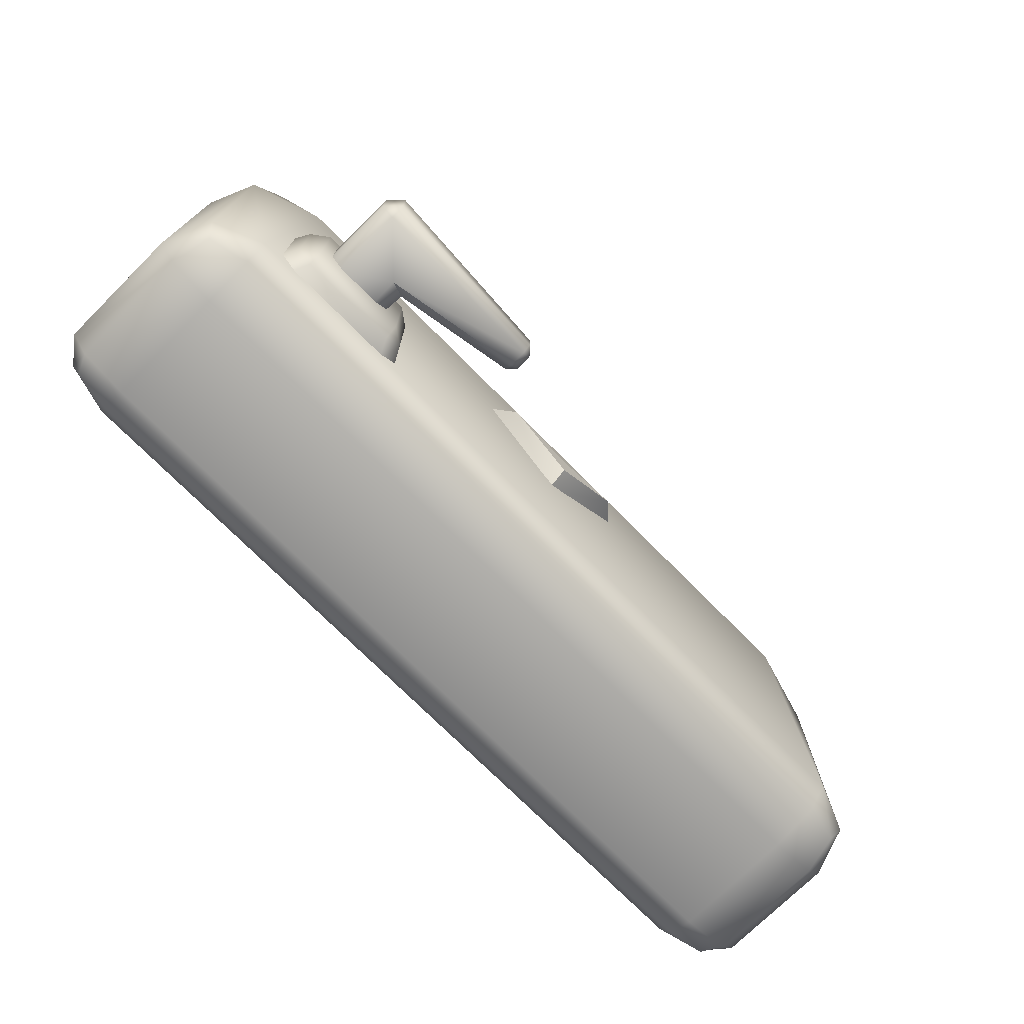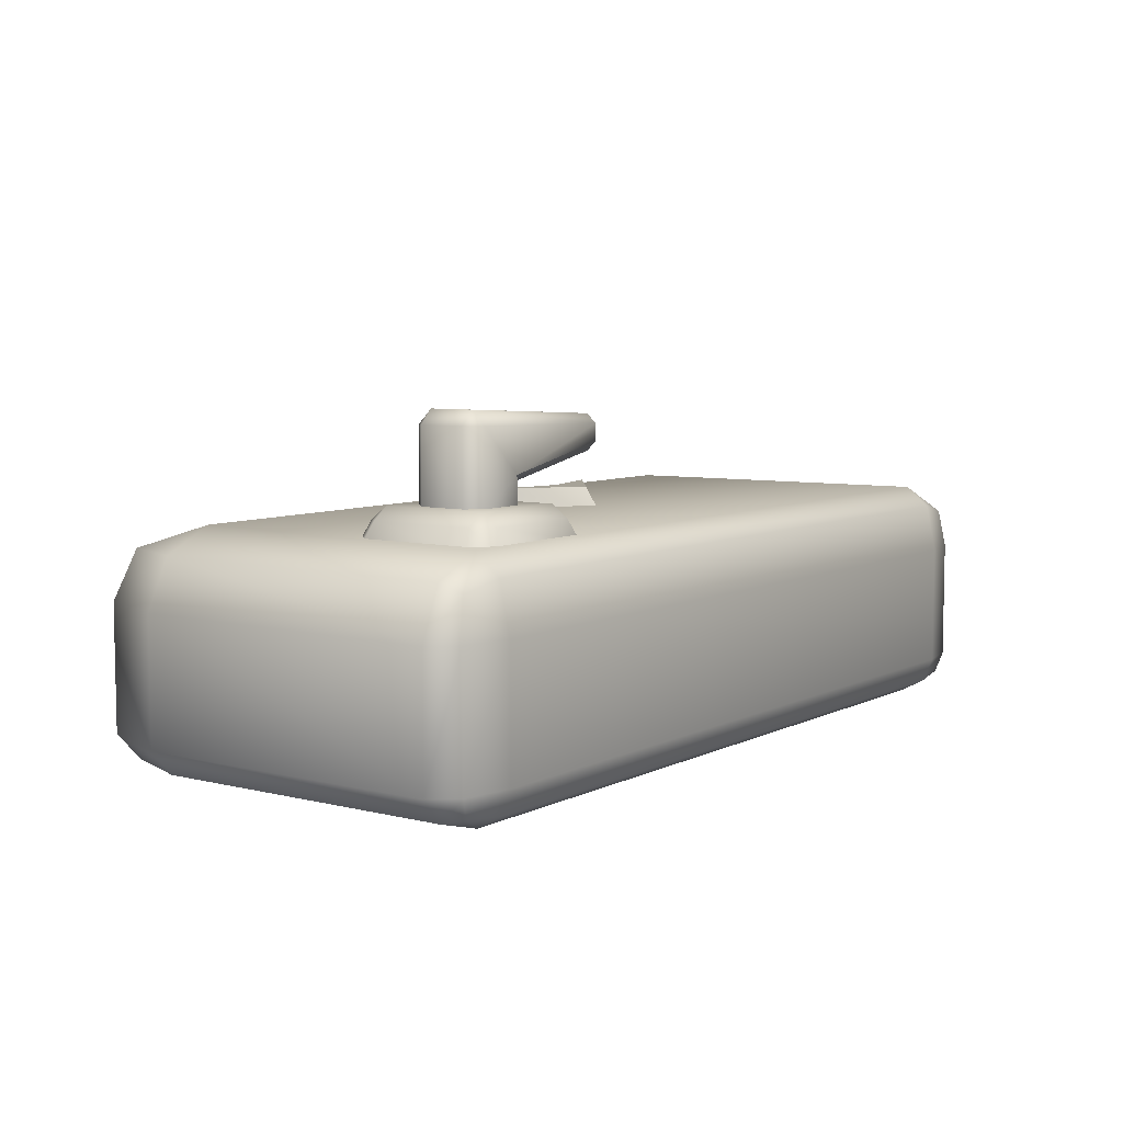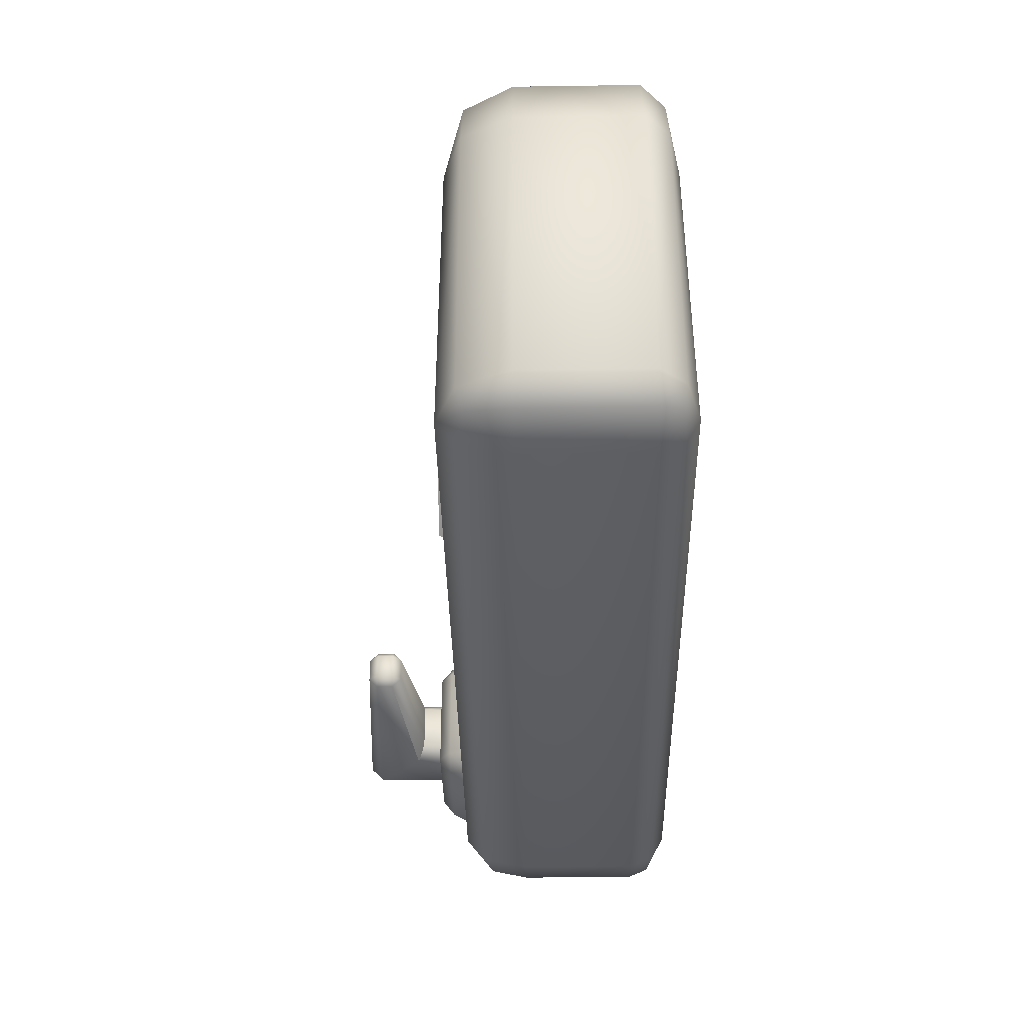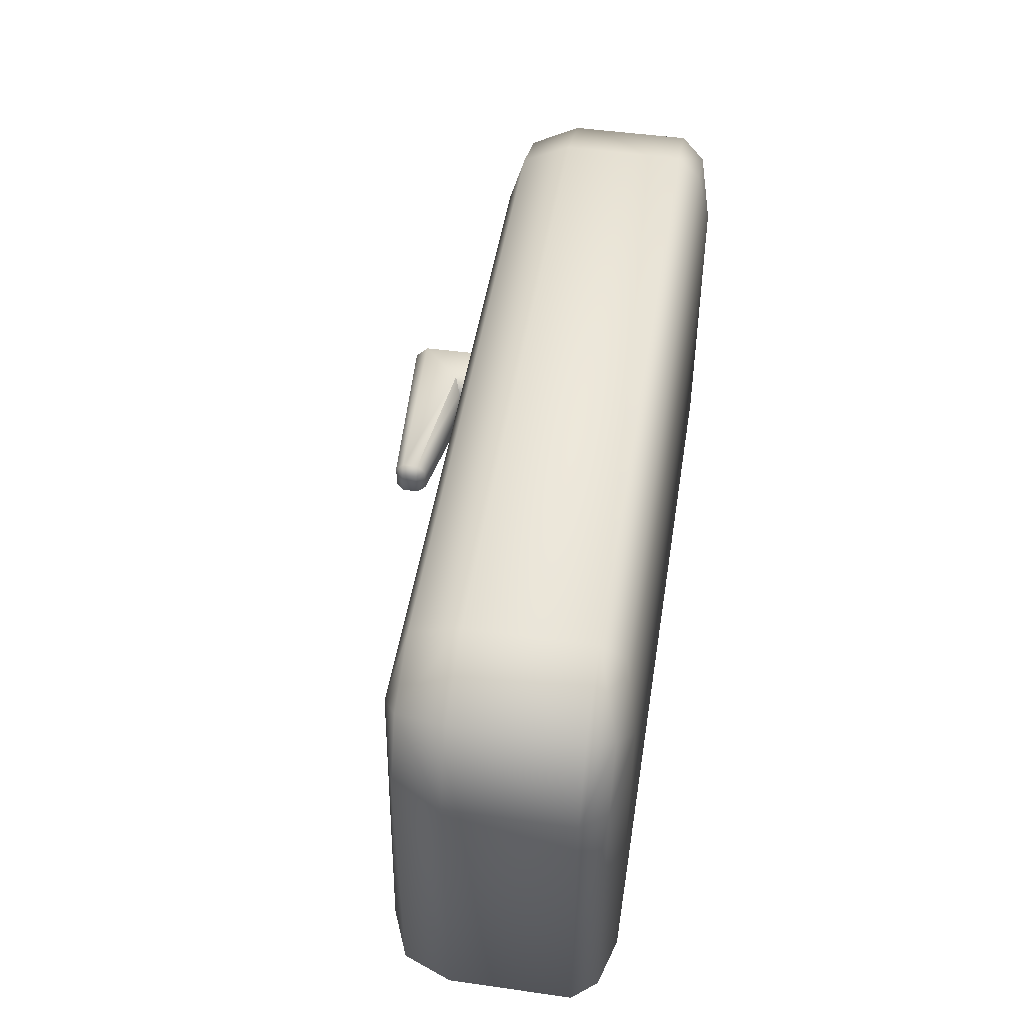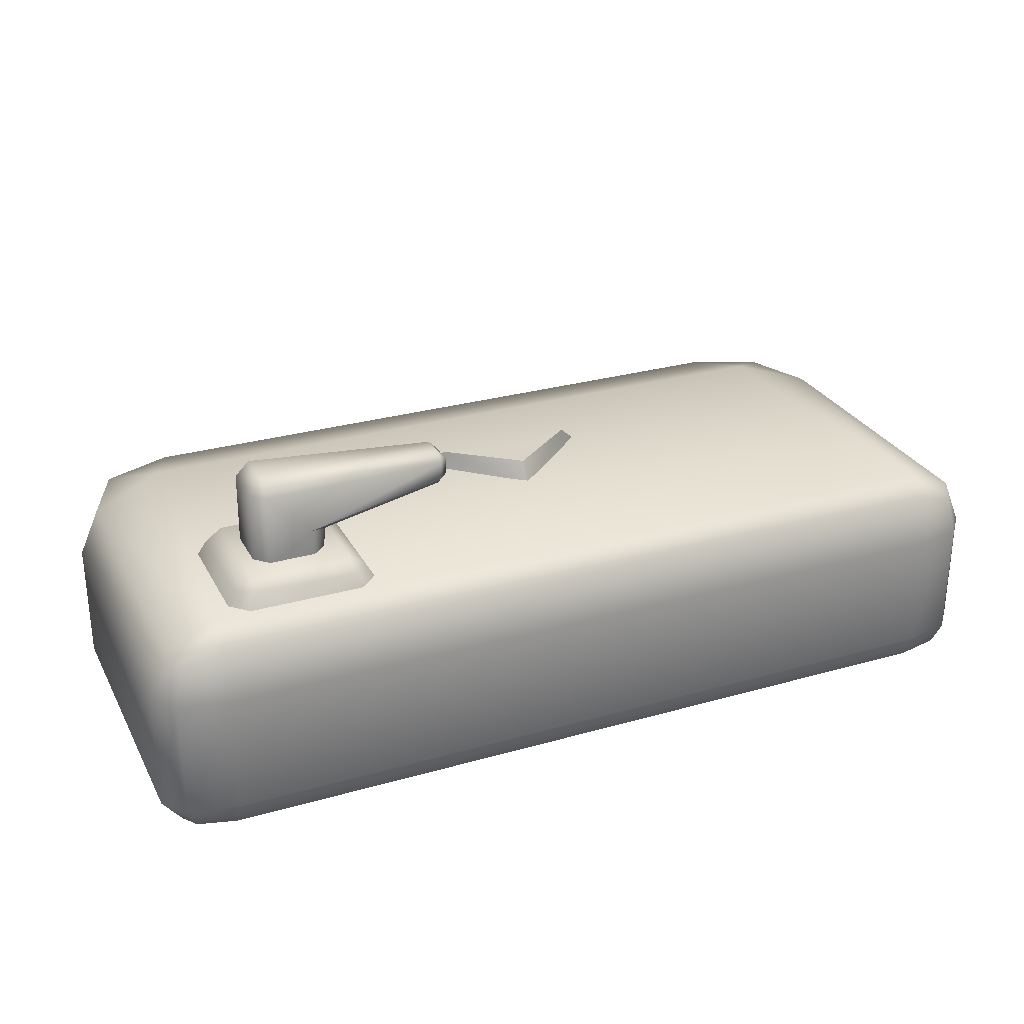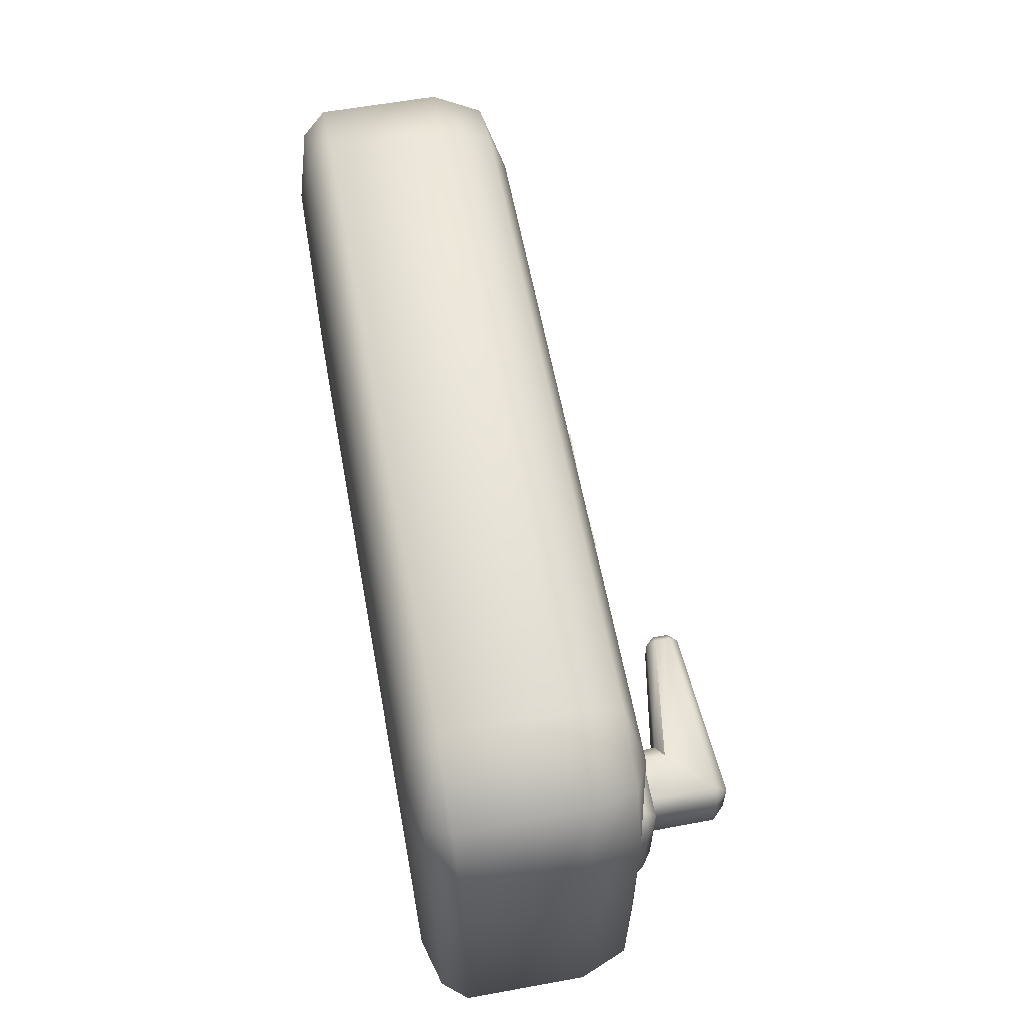
<metadata>
{"format":"obj","ext":"obj","renderer":"f3d","projection":"perspective","resolution":1024,"background":"white","views":[{"elev":-73.9,"azim":-45.2,"up":"+Y"},{"elev":6.8,"azim":-54.3,"up":"+Z"},{"elev":-36.7,"azim":91.1,"up":"+Y"},{"elev":48.2,"azim":99.0,"up":"+Y"},{"elev":28.2,"azim":-23.3,"up":"+Z"},{"elev":59.8,"azim":-100.5,"up":"+Y"}]}
</metadata>
<code>
o fridge_A_door_top_Cube.617
v -1 1.575 0.85
v -0.9561 1.575 0.9561
v -0.9561 1.522 0.85
v -1 1.575 0.5826
v -1 2.25 0.85
v -0.9561 2.241 0.9561
v -0.9268 2.427 0.85
v -1 2.25 0.5826
v -0.9561 2.241 0.5296
v -0.9268 2.427 0.5826
v -0.8932 2.393 0.5296
v -0.75 2.5 0.5826
v -0.7413 2.456 0.5296
v 0.75 2.5 0.5826
v -0.75 2.5 0.85
v -0.7413 2.456 0.9561
v 0.75 2.5 0.85
v 0.7413 2.456 0.9561
v 0.9268 2.427 0.85
v 0.8932 2.393 0.9561
v 1 2.25 0.85
v 0.9268 2.427 0.5826
v 0.8932 2.393 0.5296
v 1 2.25 0.5826
v 0.9561 2.241 0.5296
v 1 1.575 0.5826
v 0.9561 1.575 0.5296
v 0.9561 1.522 0.5826
v 1 1.575 0.85
v 0.9561 1.522 0.85
v 0.9561 1.575 0.9561
v 0.85 1.575 1
v 0.9366 1.532 0.9366
v 0.9561 2.241 0.9561
v 0.794 2.294 1
v -0.794 2.294 1
v -0.85 1.575 1
v -0.8932 2.393 0.9561
v -0.85 1.522 0.9561
v -0.85 1.5 0.85
v -0.9366 1.532 0.9366
v 0.85 1.522 0.9561
v 0.85 1.5 0.85
v 0.85 1.5 0.5826
v 0.85 1.522 0.5296
v -0.85 1.5 0.5826
v -0.85 1.522 0.5296
v -0.9561 1.522 0.5826
v -0.9366 1.532 0.5393
v -0.9561 1.575 0.5296
v -0.85 1.575 0.5
v 0.85 1.575 0.5
v -0.794 2.294 0.5
v 0.794 2.294 0.5
v 0.7413 2.456 0.5296
v 0.9366 1.532 0.5393
v -0.7901 1.863 1.032
v -0.7545 1.863 1.058
v -0.7545 1.899 1.032
v -0.5356 1.863 1.058
v -0.5001 1.863 1.032
v -0.5356 1.899 1.032
v -0.8142 1.874 0.988
v -0.7751 1.913 0.988
v -0.515 1.913 0.988
v -0.4759 1.874 0.988
v -0.7901 1.637 1.032
v -0.7545 1.601 1.032
v -0.7545 1.637 1.058
v -0.5001 1.637 1.032
v -0.5356 1.637 1.058
v -0.5356 1.601 1.032
v -0.7751 1.587 0.988
v -0.8142 1.626 0.988
v -0.4759 1.626 0.988
v -0.515 1.587 0.988
v -0.6982 1.672 1.21
v -0.6982 1.701 1.24
v -0.7278 1.701 1.21
v -0.7278 1.799 1.21
v -0.6982 1.799 1.24
v -0.6982 1.828 1.21
v -0.7286 1.701 1.049
v -0.6989 1.671 1.049
v -0.6989 1.829 1.049
v -0.7286 1.799 1.049
v -0.6001 1.671 1.049
v -0.5704 1.701 1.049
v -0.6001 1.829 1.049
v -0.5704 1.799 1.049
v -0.5664 1.698 1.1
v -0.6018 1.67 1.115
v -0.5664 1.802 1.1
v -0.6018 1.83 1.115
v -0.2958 1.797 1.163
v -0.2773 1.777 1.163
v -0.296 1.777 1.143
v -0.2958 1.796 1.199
v -0.2961 1.777 1.218
v -0.2773 1.777 1.199
v -0.2961 1.723 1.218
v -0.2958 1.704 1.199
v -0.2773 1.723 1.199
v -0.2958 1.703 1.163
v -0.296 1.723 1.143
v -0.2773 1.723 1.163
v 0 1.934 1.04
v 0.1541 2.053 1.04
v -0.1541 2.053 1.04
v 0 2.015 1.04
v 0.2099 2.089 0.9869
v 0 1.899 0.9869
v 0 2.038 0.9869
v -0.2099 2.089 0.9869
f 6 1 2
f 1 41 2
f 4 3 1
f 5 4 1
f 38 5 6
f 10 5 7
f 9 4 8
f 11 8 10
f 11 12 13
f 12 7 15
f 13 14 55
f 12 17 14
f 18 15 16
f 38 15 7
f 20 17 18
f 17 22 14
f 20 21 19
f 19 24 22
f 23 24 25
f 23 14 22
f 26 25 24
f 24 29 26
f 28 27 26
f 29 28 26
f 29 33 30
f 29 34 31
f 34 32 31
f 32 33 31
f 35 34 20
f 35 37 32
f 35 16 36
f 35 20 18
f 36 16 38
f 37 6 2
f 36 38 6
f 37 42 32
f 37 41 39
f 39 43 42
f 40 41 3
f 43 33 42
f 30 44 28
f 46 43 40
f 44 56 28
f 45 46 47
f 46 49 47
f 48 40 3
f 50 48 4
f 51 49 50
f 51 9 53
f 52 47 51
f 53 52 51
f 53 9 11
f 53 55 54
f 53 11 13
f 54 55 23
f 54 23 25
f 25 52 54
f 52 56 45
f 71 58 69
f 66 70 75
f 62 64 59
f 76 68 73
f 57 58 59
f 60 61 62
f 67 68 69
f 70 71 72
f 57 64 63
f 60 59 58
f 61 65 62
f 67 73 68
f 70 76 75
f 69 72 71
f 67 58 57
f 61 71 70
f 74 57 63
f 92 84 87
f 83 80 86
f 91 104 92
f 102 78 77
f 94 98 95
f 91 97 105
f 96 103 106
f 92 102 77
f 90 91 88
f 77 78 79
f 80 81 82
f 85 94 89
f 95 96 97
f 98 99 100
f 101 102 103
f 104 105 106
f 81 79 78
f 87 91 92
f 95 93 94
f 85 80 82
f 89 93 90
f 95 100 96
f 101 100 99
f 104 103 102
f 106 97 96
f 98 81 99
f 78 99 81
f 79 84 77
f 107 108 110
f 109 107 110
f 109 112 107
f 112 108 107
f 113 109 110
f 108 113 110
f 6 5 1
f 1 3 41
f 4 48 3
f 5 8 4
f 38 7 5
f 10 8 5
f 9 50 4
f 11 9 8
f 11 10 12
f 12 10 7
f 13 12 14
f 12 15 17
f 18 17 15
f 38 16 15
f 20 19 17
f 17 19 22
f 20 34 21
f 19 21 24
f 23 22 24
f 23 55 14
f 26 27 25
f 24 21 29
f 28 56 27
f 29 30 28
f 29 31 33
f 29 21 34
f 34 35 32
f 32 42 33
f 35 36 37
f 35 18 16
f 37 36 6
f 37 39 42
f 37 2 41
f 39 40 43
f 40 39 41
f 43 30 33
f 30 43 44
f 46 44 43
f 44 45 56
f 45 44 46
f 46 48 49
f 48 46 40
f 50 49 48
f 51 47 49
f 51 50 9
f 52 45 47
f 53 54 52
f 53 13 55
f 25 27 52
f 52 27 56
f 71 60 58
f 66 61 70
f 62 65 64
f 76 72 68
f 57 59 64
f 60 62 59
f 61 66 65
f 67 74 73
f 70 72 76
f 69 68 72
f 67 69 58
f 61 60 71
f 74 67 57
f 92 77 84
f 83 79 80
f 91 105 104
f 102 101 78
f 94 82 98
f 91 93 97
f 96 100 103
f 92 104 102
f 90 93 91
f 85 82 94
f 81 80 79
f 87 88 91
f 95 97 93
f 85 86 80
f 89 94 93
f 95 98 100
f 101 103 100
f 104 106 103
f 106 105 97
f 98 82 81
f 78 101 99
f 79 83 84
f 109 114 112
f 112 111 108
f 113 114 109
f 108 111 113

</code>
